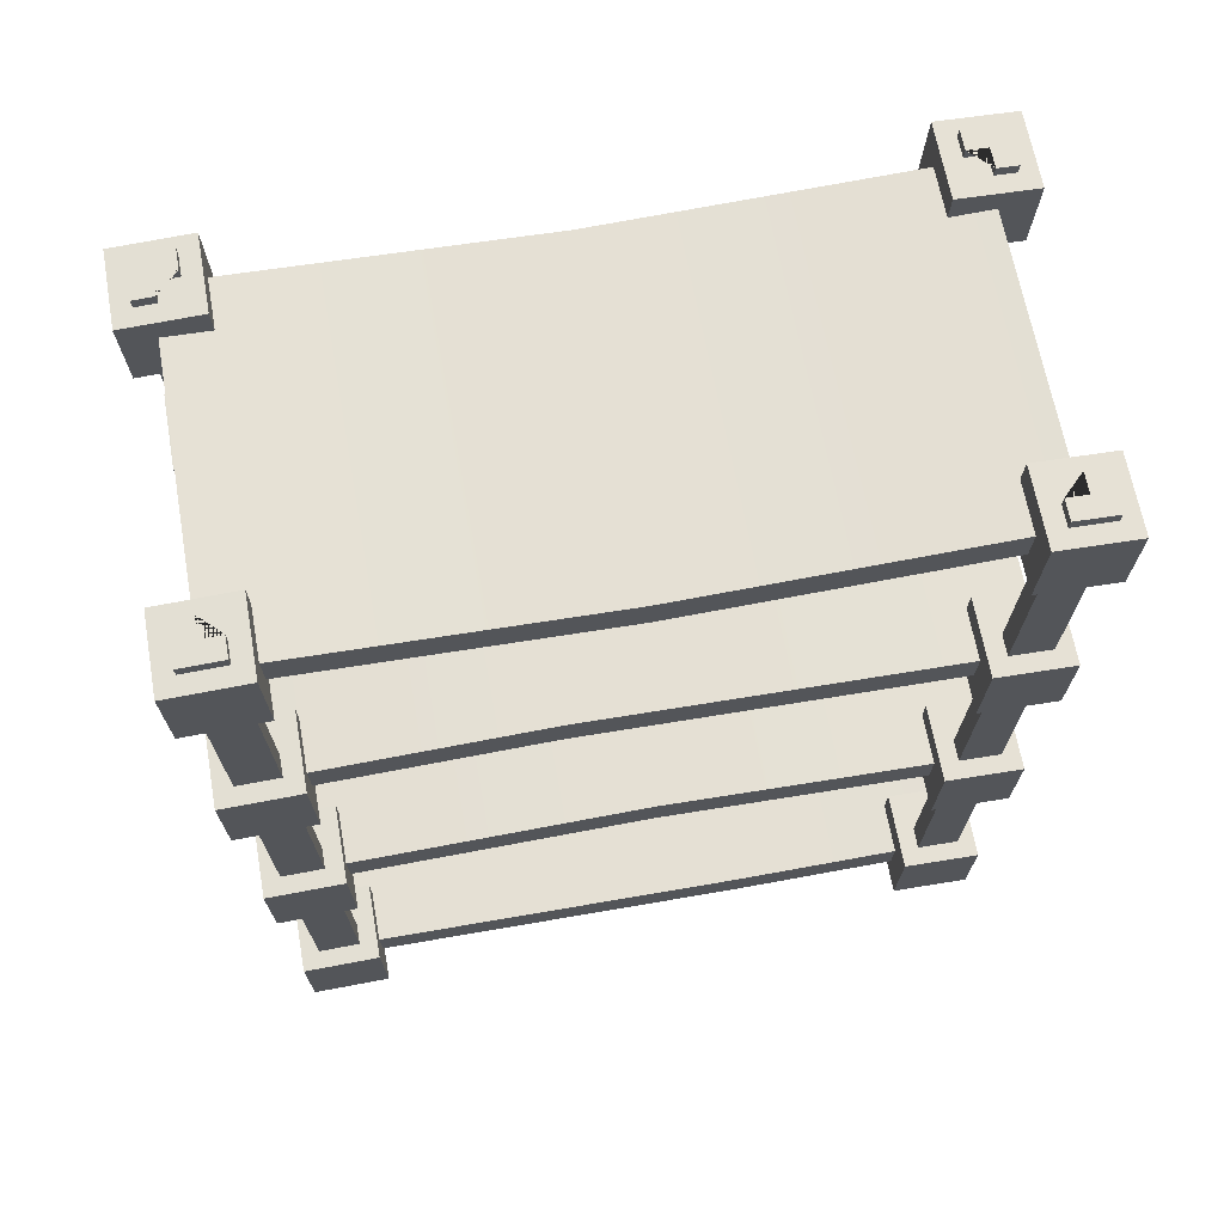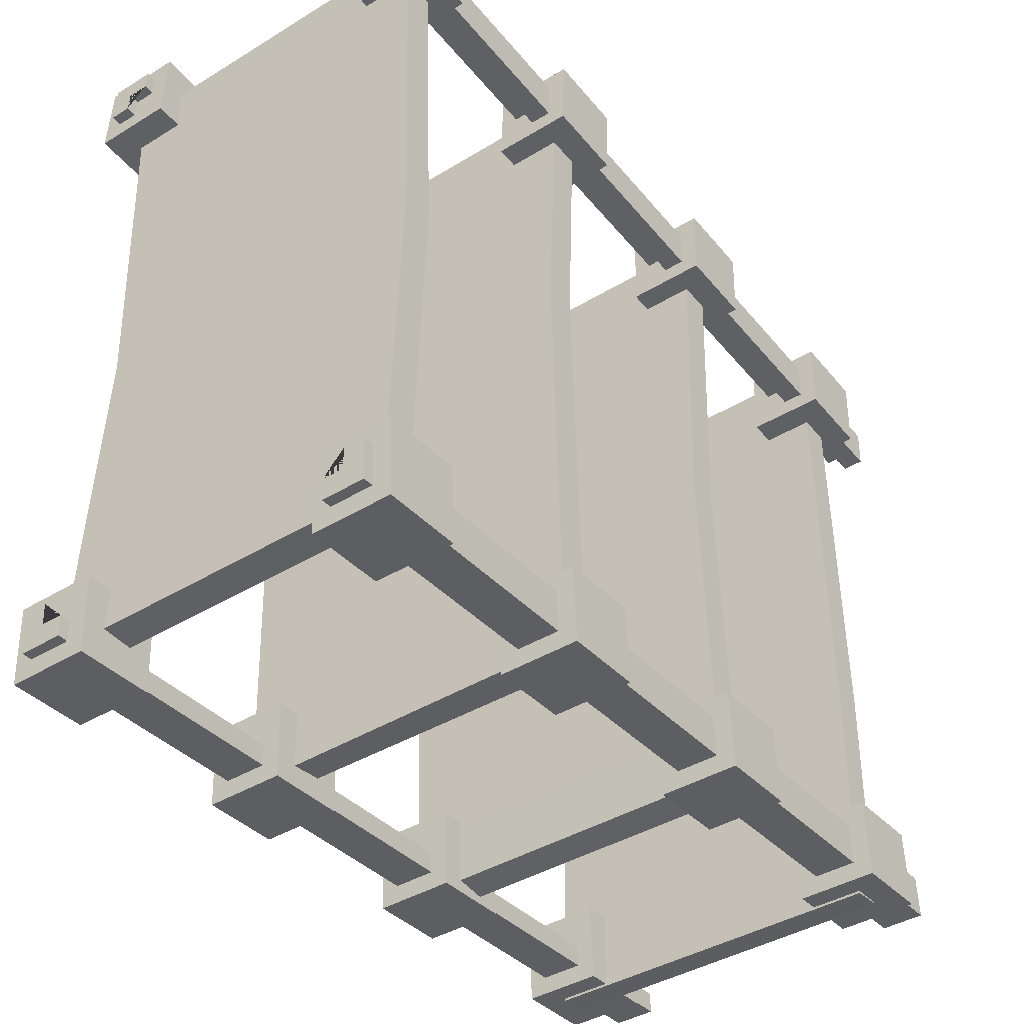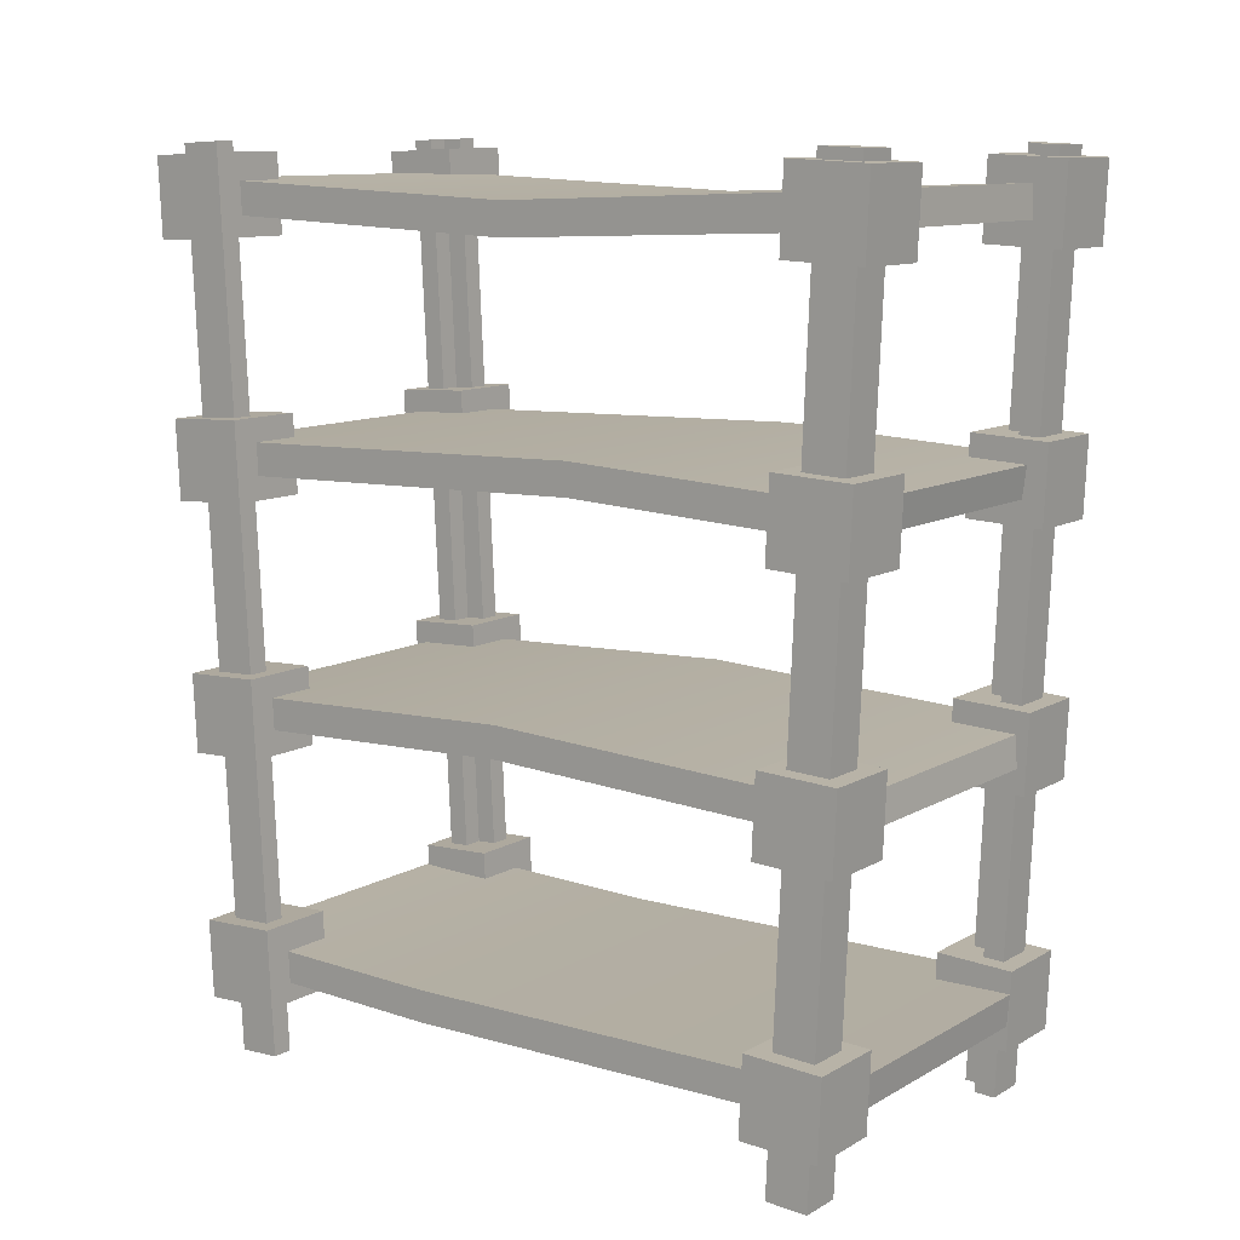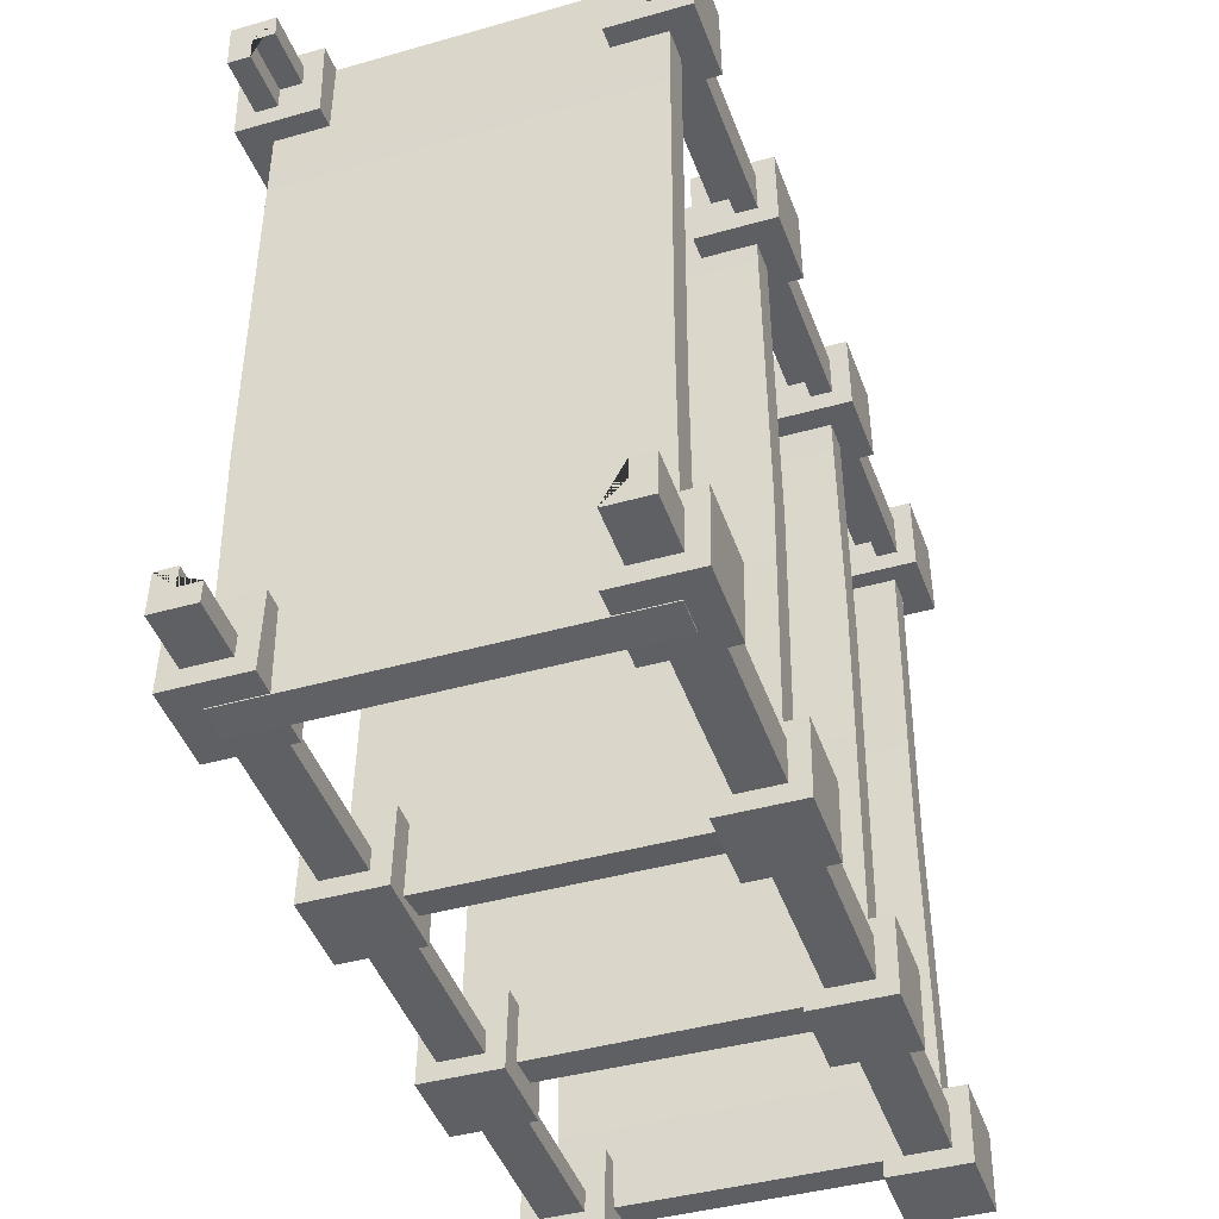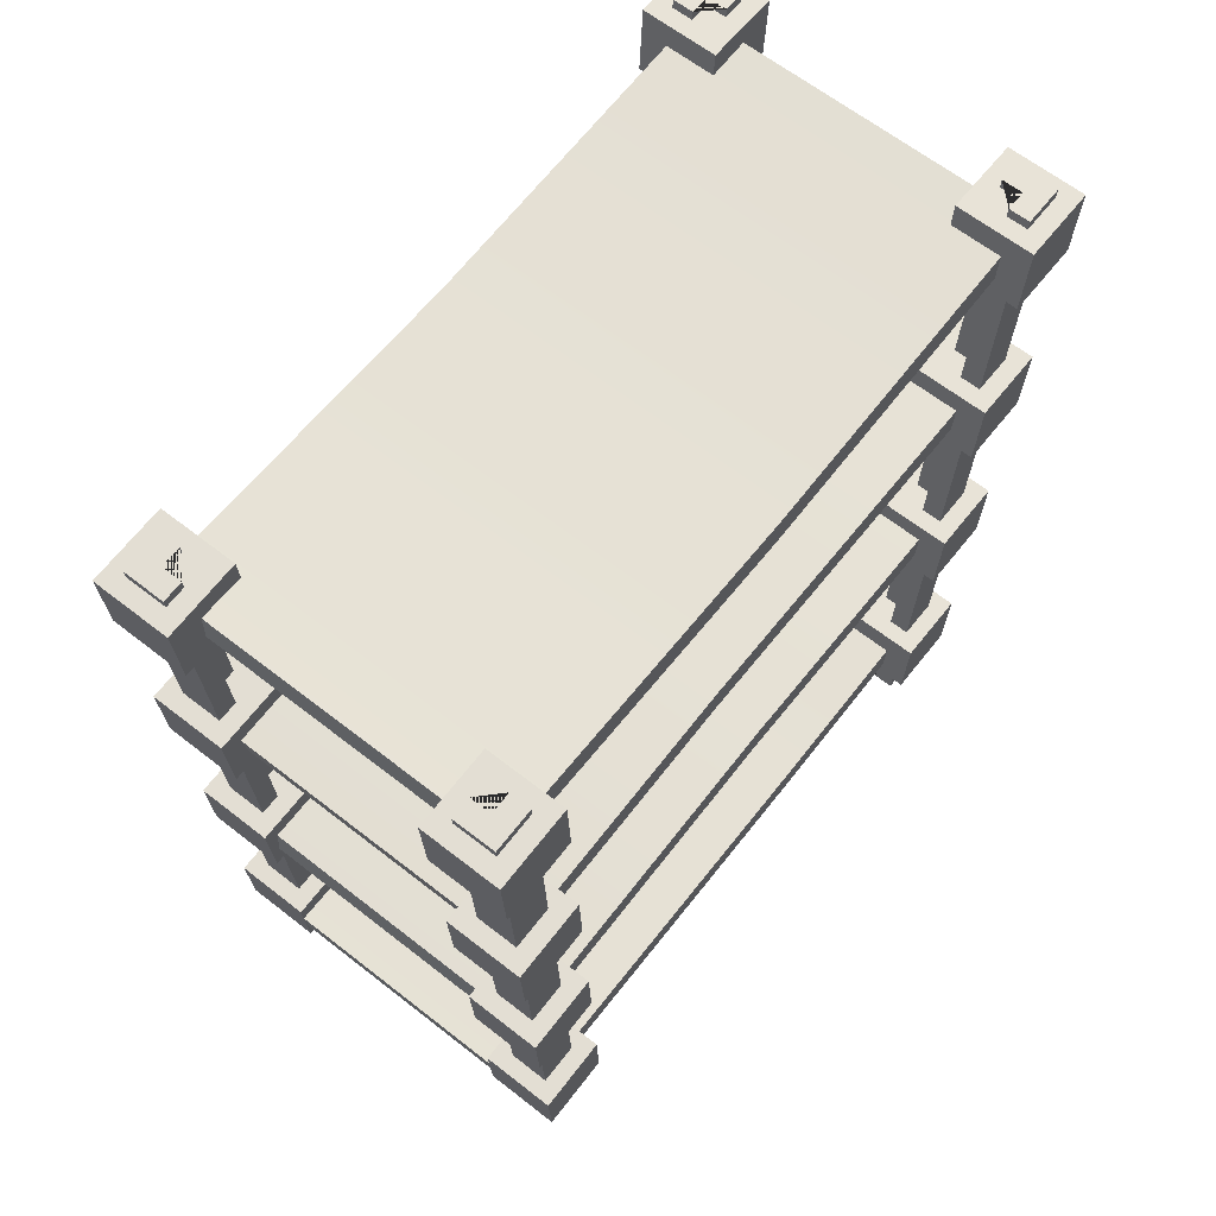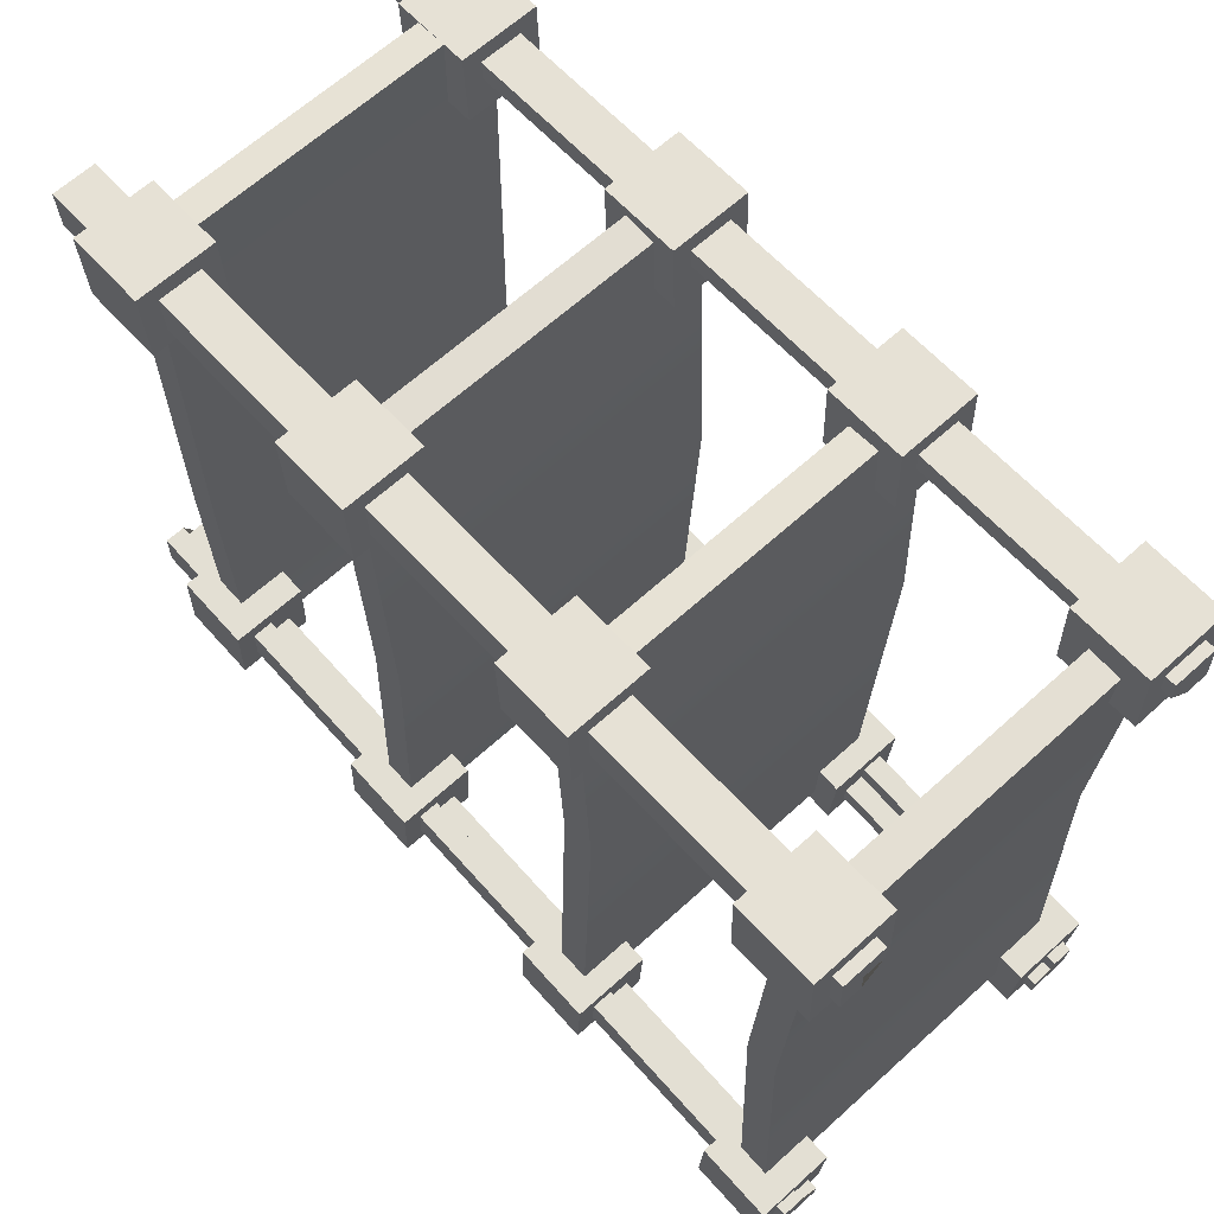
<metadata>
{"format":"obj","ext":"obj","renderer":"f3d","projection":"perspective","resolution":1024,"background":"white","views":[{"elev":65.6,"azim":79.8,"up":"+Y"},{"elev":-41.0,"azim":-143.4,"up":"+Z"},{"elev":11.1,"azim":-53.5,"up":"+Y"},{"elev":-41.8,"azim":18.9,"up":"+Z"},{"elev":64.8,"azim":38.1,"up":"+Y"},{"elev":65.4,"azim":137.8,"up":"+Z"}]}
</metadata>
<code>
g default
v -6.835 1.677 3.369
v -6.054 1.677 3.369
v -6.835 1.747 3.366
v -6.054 1.747 3.366
v -6.835 1.747 1.806
v -6.054 1.747 1.806
v -6.835 1.677 1.804
v -6.054 1.677 1.804
v -6.835 1.716 2.586
v -6.054 1.716 2.586
v -6.054 1.646 2.586
v -6.835 1.646 2.586
g pCube10 Shelf_5 shelving_and_light
f 1 2 4 3
f 9 10 6 5
f 5 6 8 7
f 7 8 11 12
f 10 11 8 6
f 7 12 9 5
f 3 4 10 9
f 2 11 10 4
f 12 11 2 1
f 9 12 1 3
g default
v -6.835 0.03968 3.364
v -6.054 0.03968 3.364
v -6.835 0.1098 3.37
v -6.054 0.1098 3.37
v -6.835 0.1097 1.801
v -6.054 0.1097 1.801
v -6.835 0.03979 1.808
v -6.054 0.03979 1.808
v -6.835 0.09638 2.357
v -6.054 0.09638 2.357
v -6.054 0.02579 2.357
v -6.835 0.02579 2.357
g Shelf_5 shelving_and_light pCube3
f 13 14 16 15
f 21 22 18 17
f 17 18 20 19
f 19 20 23 24
f 22 23 20 18
f 19 24 21 17
f 15 16 22 21
f 14 23 22 16
f 24 23 14 13
f 21 24 13 15
g default
v -6.835 1.131 3.363
v -6.054 1.131 3.363
v -6.835 1.201 3.372
v -6.054 1.201 3.372
v -6.835 1.202 1.805
v -6.054 1.201 1.8
v -6.835 1.131 1.805
v -6.054 1.131 1.809
v -6.835 1.23 2.742
v -6.054 1.23 2.742
v -6.054 1.16 2.742
v -6.835 1.16 2.742
g Shelf_5 shelving_and_light pCube9
f 25 26 28 27
f 33 34 30 29
f 29 30 32 31
f 31 32 35 36
f 34 35 32 30
f 31 36 33 29
f 27 28 34 33
f 26 35 34 28
f 36 35 26 25
f 33 36 25 27
g default
v -6.835 0.5854 3.37
v -6.054 0.5854 3.37
v -6.835 0.6556 3.364
v -6.054 0.6556 3.364
v -6.835 0.6555 1.808
v -6.054 0.6555 1.808
v -6.835 0.5855 1.801
v -6.054 0.5855 1.801
v -6.835 0.6892 2.56
v -6.054 0.6892 2.56
v -6.054 0.6186 2.56
v -6.835 0.6186 2.56
g Shelf_5 shelving_and_light pCube8
f 37 38 40 39
f 45 46 42 41
f 41 42 44 43
f 43 44 47 48
f 46 47 44 42
f 43 48 45 41
f 39 40 46 45
f 38 47 46 40
f 48 47 38 37
f 45 48 37 39
g default
v -6.168 0.538 1.96
v -5.994 0.538 1.96
v -6.168 0.712 1.952
v -5.994 0.712 1.952
v -6.168 0.7035 1.778
v -5.994 0.7035 1.778
v -6.168 0.5295 1.786
v -5.994 0.5295 1.786
g Shelf_5 shelving_and_light pCube11 group2
f 49 50 52 51
f 51 52 54 53
f 53 54 56 55
f 55 56 50 49
f 50 56 54 52
f 55 49 51 53
g default
v -6.762 -0.1362 1.906
v -6.762 -0.1384 1.859
v -6.762 1.819 1.764
v -6.762 1.821 1.811
v -6.855 -0.1339 1.953
v -6.855 -0.1384 1.859
v -6.809 -0.1362 1.906
v -6.809 -0.1339 1.953
v -6.855 1.819 1.764
v -6.855 1.823 1.857
v -6.809 1.823 1.857
v -6.809 1.821 1.811
g Shelf_5 shelving_and_light group2 pCube5
f 57 58 59 60
f 61 62 58 57 63 64
f 58 62 65 59
f 60 59 65 66 67 68
f 67 66 61 64
f 66 65 62 61
f 68 67 64 63
f 63 57 60 68
g default
v -6.081 -0.1339 1.953
v -6.034 -0.1339 1.953
v -6.034 1.823 1.857
v -6.081 1.823 1.857
v -6.128 -0.1384 1.859
v -6.034 -0.1384 1.859
v -6.081 -0.1362 1.906
v -6.128 -0.1362 1.906
v -6.034 1.819 1.764
v -6.128 1.819 1.764
v -6.128 1.821 1.811
v -6.081 1.821 1.811
g Shelf_5 shelving_and_light group2 pCube4
f 69 70 71 72
f 73 74 70 69 75 76
f 70 74 77 71
f 72 71 77 78 79 80
f 79 78 73 76
f 78 77 74 73
f 80 79 76 75
f 75 69 72 80
g default
v -6.896 0.538 1.96
v -6.722 0.538 1.96
v -6.896 0.712 1.952
v -6.722 0.712 1.952
v -6.896 0.7035 1.778
v -6.722 0.7035 1.778
v -6.896 0.5295 1.786
v -6.722 0.5295 1.786
g Shelf_5 shelving_and_light group2 pCube12
f 81 82 84 83
f 83 84 86 85
f 85 86 88 87
f 87 88 82 81
f 82 88 86 84
f 87 81 83 85
g default
v -6.896 -0.007074 1.987
v -6.722 -0.007074 1.987
v -6.896 0.1669 1.978
v -6.722 0.1669 1.978
v -6.896 0.1584 1.804
v -6.722 0.1584 1.804
v -6.896 -0.01555 1.813
v -6.722 -0.01555 1.813
g Shelf_5 shelving_and_light group2 pCube13
f 89 90 92 91
f 91 92 94 93
f 93 94 96 95
f 95 96 90 89
f 90 96 94 92
f 95 89 91 93
g default
v -6.168 -0.007074 1.987
v -5.994 -0.007074 1.987
v -6.168 0.1669 1.978
v -5.994 0.1669 1.978
v -6.168 0.1584 1.804
v -5.994 0.1584 1.804
v -6.168 -0.01555 1.813
v -5.994 -0.01555 1.813
g Shelf_5 shelving_and_light group2 pCube14
f 97 98 100 99
f 99 100 102 101
f 101 102 104 103
f 103 104 98 97
f 98 104 102 100
f 103 97 99 101
g default
v -6.168 1.083 1.934
v -5.994 1.083 1.934
v -6.168 1.257 1.925
v -5.994 1.257 1.925
v -6.168 1.249 1.751
v -5.994 1.249 1.751
v -6.168 1.075 1.76
v -5.994 1.075 1.76
g Shelf_5 shelving_and_light group2 pCube19
f 105 106 108 107
f 107 108 110 109
f 109 110 112 111
f 111 112 106 105
f 106 112 110 108
f 111 105 107 109
g default
v -6.896 1.083 1.934
v -6.722 1.083 1.934
v -6.896 1.257 1.925
v -6.722 1.257 1.925
v -6.896 1.249 1.751
v -6.722 1.249 1.751
v -6.896 1.075 1.76
v -6.722 1.075 1.76
g Shelf_5 shelving_and_light group2 pCube20
f 113 114 116 115
f 115 116 118 117
f 117 118 120 119
f 119 120 114 113
f 114 120 118 116
f 119 113 115 117
g default
v -6.896 1.628 1.907
v -6.722 1.628 1.907
v -6.896 1.802 1.899
v -6.722 1.802 1.899
v -6.896 1.794 1.725
v -6.722 1.794 1.725
v -6.896 1.62 1.733
v -6.722 1.62 1.733
g Shelf_5 shelving_and_light group2 pCube21
f 121 122 124 123
f 123 124 126 125
f 125 126 128 127
f 127 128 122 121
f 122 128 126 124
f 127 121 123 125
g default
v -6.168 1.628 1.907
v -5.994 1.628 1.907
v -6.168 1.802 1.899
v -5.994 1.802 1.899
v -6.168 1.794 1.725
v -5.994 1.794 1.725
v -6.168 1.62 1.733
v -5.994 1.62 1.733
g Shelf_5 shelving_and_light group2 pCube22
f 129 130 132 131
f 131 132 134 133
f 133 134 136 135
f 135 136 130 129
f 130 136 134 132
f 135 129 131 133
g default
v -6.168 1.621 3.433
v -5.994 1.621 3.433
v -6.168 1.795 3.44
v -5.994 1.795 3.44
v -6.168 1.802 3.266
v -5.994 1.802 3.266
v -6.168 1.628 3.259
v -5.994 1.628 3.259
g Shelf_5 shelving_and_light pCube26 group3
f 137 138 140 139
f 139 140 142 141
f 141 142 144 143
f 143 144 138 137
f 138 144 142 140
f 143 137 139 141
g default
v -6.896 -0.0152 3.365
v -6.722 -0.0152 3.365
v -6.896 0.1588 3.372
v -6.722 0.1588 3.372
v -6.896 0.166 3.198
v -6.722 0.166 3.198
v -6.896 -0.007992 3.191
v -6.722 -0.007992 3.191
g Shelf_5 shelving_and_light group3 pCube17
f 145 146 148 147
f 147 148 150 149
f 149 150 152 151
f 151 152 146 145
f 146 152 150 148
f 151 145 147 149
g default
v -6.168 -0.0152 3.365
v -5.994 -0.0152 3.365
v -6.168 0.1588 3.372
v -5.994 0.1588 3.372
v -6.168 0.166 3.198
v -5.994 0.166 3.198
v -6.168 -0.007992 3.191
v -5.994 -0.007992 3.191
g Shelf_5 shelving_and_light group3 pCube18
f 153 154 156 155
f 155 156 158 157
f 157 158 160 159
f 159 160 154 153
f 154 160 158 156
f 159 153 155 157
g default
v -6.128 -0.1365 3.273
v -6.128 -0.1384 3.32
v -6.128 1.819 3.401
v -6.128 1.821 3.354
v -6.034 -0.1345 3.226
v -6.034 -0.1384 3.32
v -6.081 -0.1365 3.273
v -6.081 -0.1345 3.226
v -6.034 1.819 3.401
v -6.034 1.823 3.308
v -6.081 1.823 3.308
v -6.081 1.821 3.354
g Shelf_5 shelving_and_light group3 pCube6
f 161 162 163 164
f 165 166 162 161 167 168
f 162 166 169 163
f 164 163 169 170 171 172
f 171 170 165 168
f 170 169 166 165
f 172 171 168 167
f 167 161 164 172
g default
v -6.809 -0.1345 3.226
v -6.855 -0.1345 3.226
v -6.855 1.823 3.308
v -6.809 1.823 3.308
v -6.762 -0.1384 3.32
v -6.855 -0.1384 3.32
v -6.809 -0.1365 3.273
v -6.762 -0.1365 3.273
v -6.855 1.819 3.401
v -6.762 1.819 3.401
v -6.762 1.821 3.354
v -6.809 1.821 3.354
g Shelf_5 shelving_and_light group3 pCube7
f 173 174 175 176
f 177 178 174 173 179 180
f 174 178 181 175
f 176 175 181 182 183 184
f 183 182 177 180
f 182 181 178 177
f 184 183 180 179
f 179 173 176 184
g default
v -6.168 0.5301 3.388
v -5.994 0.5301 3.388
v -6.168 0.7041 3.395
v -5.994 0.7041 3.395
v -6.168 0.7113 3.221
v -5.994 0.7113 3.221
v -6.168 0.5373 3.214
v -5.994 0.5373 3.214
g Shelf_5 shelving_and_light group3 pCube15
f 185 186 188 187
f 187 188 190 189
f 189 190 192 191
f 191 192 186 185
f 186 192 190 188
f 191 185 187 189
g default
v -6.896 0.5301 3.388
v -6.722 0.5301 3.388
v -6.896 0.7041 3.395
v -6.722 0.7041 3.395
v -6.896 0.7113 3.221
v -6.722 0.7113 3.221
v -6.896 0.5373 3.214
v -6.722 0.5373 3.214
g Shelf_5 shelving_and_light group3 pCube16
f 193 194 196 195
f 195 196 198 197
f 197 198 200 199
f 199 200 194 193
f 194 200 198 196
f 199 193 195 197
g default
v -6.896 1.621 3.433
v -6.722 1.621 3.433
v -6.896 1.795 3.44
v -6.722 1.795 3.44
v -6.896 1.802 3.266
v -6.722 1.802 3.266
v -6.896 1.628 3.259
v -6.722 1.628 3.259
g Shelf_5 shelving_and_light group3 pCube25
f 201 202 204 203
f 203 204 206 205
f 205 206 208 207
f 207 208 202 201
f 202 208 206 204
f 207 201 203 205
g default
v -6.168 1.075 3.41
v -5.994 1.075 3.41
v -6.168 1.249 3.418
v -5.994 1.249 3.418
v -6.168 1.257 3.244
v -5.994 1.257 3.244
v -6.168 1.083 3.236
v -5.994 1.083 3.236
g Shelf_5 shelving_and_light group3 pCube23
f 209 210 212 211
f 211 212 214 213
f 213 214 216 215
f 215 216 210 209
f 210 216 214 212
f 215 209 211 213
g default
v -6.896 1.075 3.41
v -6.722 1.075 3.41
v -6.896 1.249 3.418
v -6.722 1.249 3.418
v -6.896 1.257 3.244
v -6.722 1.257 3.244
v -6.896 1.083 3.236
v -6.722 1.083 3.236
g Shelf_5 shelving_and_light group3 pCube24
f 217 218 220 219
f 219 220 222 221
f 221 222 224 223
f 223 224 218 217
f 218 224 222 220
f 223 217 219 221

</code>
